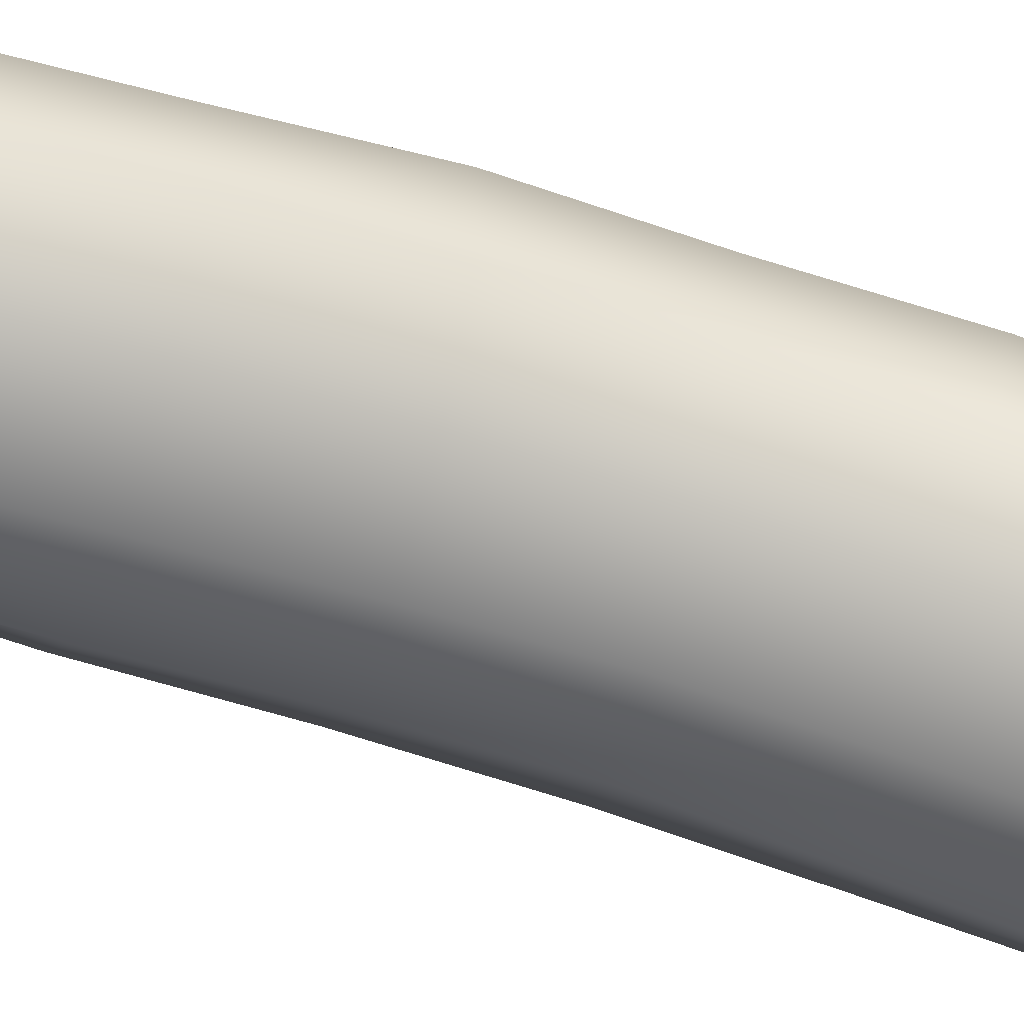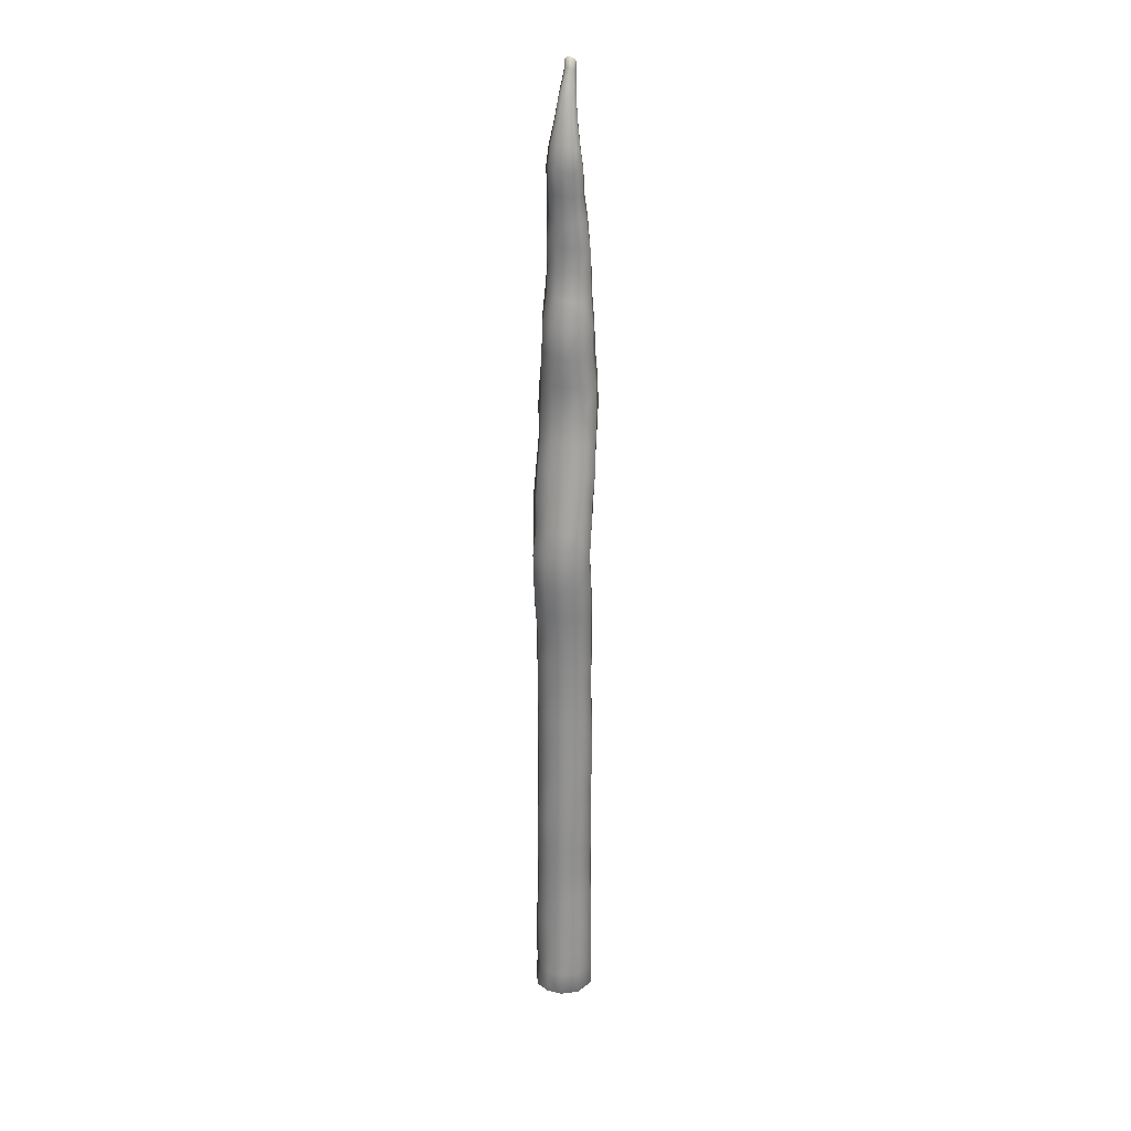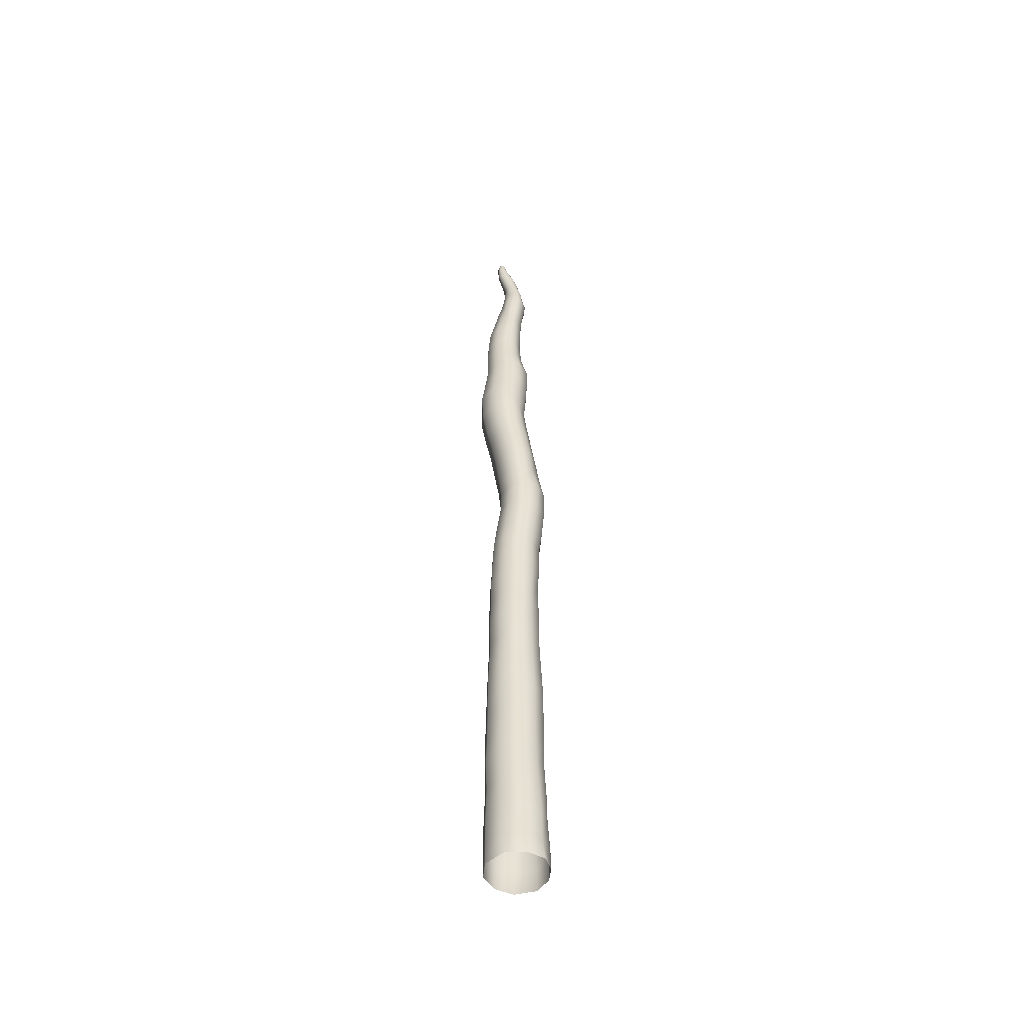
<metadata>
{"format":"obj","ext":"obj","renderer":"f3d","projection":"perspective","resolution":1024,"background":"white","views":[{"elev":-73.1,"azim":72.8,"up":"+Z"},{"elev":24.4,"azim":19.2,"up":"+Y"},{"elev":-49.8,"azim":-95.4,"up":"+Y"}]}
</metadata>
<code>
v  -0.4678 18.26 -0.2185
v  -0.424 18.8 -0.1485
v  -0.3259 18.8 -0.3997
v  -0.384 18.26 -0.495
v  -0.3739 17.68 -0.5409
v  -0.4751 17.7 -0.2659
v  -0.1412 18.26 -0.67
v  -0.1308 17.67 -0.7224
v  -0.115 18.81 -0.5533
v  -0.4132 19.32 -0.1006
v  -0.2908 19.32 -0.2896
v  -0.1263 19.33 -0.4486
v  -0.405 19.82 -0.0296
v  -0.3037 19.8 -0.2355
v  -0.1201 19.8 -0.3351
v  -0.3406 20.28 -0.025
v  -0.2374 20.24 -0.1779
v  -0.1037 20.23 -0.2821
v  0.1253 19.79 -0.336
v  0.1347 19.31 -0.4208
v  0.105 20.23 -0.2768
v  -0.0785 20.64 -0.2506
v  0.0751 20.63 -0.2687
v  -0.1988 20.65 -0.2031
v  -0.0681 21.01 -0.3375
v  0.0515 21.01 -0.3416
v  -0.1656 21.03 -0.2837
v  -0.057 21.36 -0.4308
v  0.0365 21.36 -0.432
v  -0.1322 21.38 -0.3761
v  0.1753 21.02 -0.2672
v  0.2302 20.64 -0.1981
v  0.1328 21.37 -0.3624
v  -0.0416 21.69 -0.4627
v  0.0229 21.68 -0.4694
v  -0.0949 21.69 -0.4268
v  0.0923 21.68 -0.422
v  -0.083 21.93 -0.4257
v  -0.0162 21.93 -0.4524
v  0.0463 21.91 -0.4639
v  0.0997 21.86 -0.4439
v  -0.2591 20.7 -0.0898
v  -0.2083 21.08 -0.1761
v  -0.1747 21.42 -0.2857
v  -0.1297 21.71 -0.357
v  -0.1243 21.9 -0.3757
v  0.2204 0.5483 -0.6289
v  0.5588 0.5546 -0.3709
v  0.5585 0.0258 -0.3728
v  0.2251 0.0255 -0.622
v  -0.2508 -0.0053 -0.6246
v  -0.2277 0.5337 -0.6218
v  -0.6258 -0.0036 -0.292
v  -0.5847 0.5238 -0.3343
v  -0.2089 1.224 -0.6205
v  0.2271 1.233 -0.6319
v  -0.568 1.213 -0.3385
v  -0.6631 0.0203 0.1627
v  -0.6554 0.5175 0.1164
v  -0.68 1.195 0.0847
v  -0.5468 1.911 -0.3487
v  -0.2 1.923 -0.6027
v  -0.6793 1.897 0.0539
v  -0.4864 0.0232 0.5369
v  -0.4462 0.5199 0.4876
v  -0.4828 1.185 0.4774
v  -0.512 1.89 0.4321
v  -0.6547 2.596 0.0243
v  -0.5497 2.605 -0.3635
v  -0.5095 2.587 0.3876
v  -0.1852 2.587 0.5853
v  -0.2009 3.28 0.5825
v  -0.5177 3.283 0.3651
v  -0.1742 1.895 0.6202
v  -0.6577 3.289 0.0093
v  -0.5428 14.61 -0.5923
v  -0.5385 15.26 -0.6142
v  -0.1981 15.24 -0.8712
v  -0.1947 14.57 -0.8378
v  -0.6753 14.63 -0.2303
v  -0.6403 15.28 -0.2479
v  -0.523 13.94 -0.5057
v  -0.6442 13.98 -0.1776
v  -0.1837 13.9 -0.7305
v  -0.201 10.12 -0.4485
v  -0.54 10.1 -0.2521
v  -0.5253 10.75 -0.1953
v  -0.1969 10.76 -0.367
v  0.2182 10.74 -0.3464
v  0.2339 10.11 -0.4598
v  -0.1926 11.36 -0.3452
v  0.2207 11.34 -0.3302
v  -0.5221 11.36 -0.1691
v  -0.2155 9.455 -0.5161
v  -0.5301 9.437 -0.3194
v  0.2224 9.442 -0.512
v  -0.1994 8.787 -0.546
v  -0.5338 8.778 -0.3361
v  0.2091 8.776 -0.5366
v  0.2059 7.438 -0.5737
v  0.197 8.113 -0.5667
v  0.5256 8.092 -0.3387
v  0.5348 7.421 -0.3569
v  -0.1857 7.442 -0.5628
v  -0.1962 8.121 -0.5697
v  0.2057 6.763 -0.5842
v  -0.2002 6.768 -0.5853
v  0.5478 6.755 -0.3662
v  0.2059 6.092 -0.5751
v  -0.1978 6.095 -0.5695
v  0.5499 6.076 -0.3694
v  0.1974 5.404 -0.5929
v  -0.2091 5.405 -0.5976
v  0.5284 5.389 -0.368
v  0.1991 4.704 -0.606
v  -0.2104 4.703 -0.6073
v  0.5294 4.69 -0.3757
v  0.2069 4.004 -0.6153
v  -0.2134 3.998 -0.6043
v  0.5289 3.994 -0.3775
v  0.6271 3.296 0.0217
v  0.6598 2.611 0.0155
v  0.5349 2.622 -0.3687
v  0.5223 3.31 -0.3851
v  0.6492 3.98 0.0149
v  0.1958 3.31 -0.63
v  0.2139 2.626 -0.6173
v  0.6689 1.919 0.0254
v  0.5531 1.926 -0.3684
v  0.226 1.932 -0.613
v  0.68 1.224 0.0545
v  0.5567 1.232 -0.3551
v  0.6777 0.5463 0.0492
v  0.6794 0.005 0.0318
v  0.5132 0.5387 0.4715
v  0.5014 -0.0078 0.4698
v  -0.135 17.07 -0.726
v  -0.4093 17.09 -0.5543
v  -0.5249 17.12 -0.2644
v  0.2856 20.22 -0.1785
v  0.3305 19.77 -0.2327
v  0.1689 21.4 -0.2501
v  0.2141 21.05 -0.1486
v  0.1326 21.69 -0.3338
v  0.1556 18.8 -0.5556
v  0.1265 21.87 -0.3758
v  -0.1525 16.48 -0.7257
v  -0.4433 16.5 -0.5401
v  -0.5758 16.53 -0.2198
v  -0.1616 15.89 -0.7924
v  -0.4809 15.9 -0.5731
v  -0.5678 15.91 -0.2323
v  0.1686 18.24 -0.6542
v  0.1846 17.66 -0.71
v  0.1906 17.06 -0.7007
v  0.202 16.47 -0.7117
v  0.2269 15.87 -0.7709
v  0.2476 15.23 -0.8376
v  0.2562 14.56 -0.8198
v  0.2472 13.89 -0.7069
v  0.2416 13.22 -0.5773
v  -0.1949 13.24 -0.5926
v  -0.5378 13.28 -0.3929
v  0.249 12.58 -0.4827
v  -0.2028 12.6 -0.4864
v  -0.5581 12.63 -0.3004
v  0.234 11.94 -0.3854
v  -0.1945 11.96 -0.4101
v  -0.5381 11.98 -0.2198
v  0.3315 19.29 -0.2948
v  0.3789 18.77 -0.3788
v  0.4009 18.21 -0.4529
v  0.4265 17.64 -0.5027
v  0.4526 17.05 -0.4943
v  0.4982 16.46 -0.5011
v  0.5178 15.86 -0.5138
v  0.5634 15.22 -0.567
v  0.5753 14.57 -0.5534
v  0.5727 13.91 -0.4611
v  0.5782 13.25 -0.3466
v  0.5824 12.6 -0.2525
v  0.5746 11.95 -0.1674
v  0.5495 11.33 -0.1233
v  0.5683 10.72 -0.1565
v  0.5805 10.07 -0.2246
v  0.5502 9.412 -0.2752
v  0.5442 8.755 -0.3134
v  0.2704 20.65 -0.0611
v  0.338 20.22 -0.0004
v  0.4235 19.74 0.0268
v  0.3709 19.25 -0.0888
v  0.4378 18.73 -0.1422
v  0.5039 18.17 -0.1848
v  0.4973 17.62 -0.2262
v  0.5243 17.05 -0.1804
v  0.6032 16.46 -0.1154
v  0.5829 15.84 -0.1489
v  0.6458 15.21 -0.1846
v  0.6595 14.58 -0.187
v  0.672 13.94 -0.1104
v  0.7017 13.29 0.0031
v  0.6615 12.62 0.0771
v  0.6756 11.97 0.1679
v  0.6618 11.32 0.2169
v  0.6818 10.68 0.2025
v  0.662 10.03 0.1298
v  0.6412 9.377 0.0864
v  0.6596 8.722 0.0483
v  0.6316 8.066 0.0301
v  0.6505 7.403 0.0149
v  0.6649 6.74 0.0324
v  0.676 6.063 0.0134
v  0.6405 5.377 0.0171
v  0.6455 4.676 0.0158
v  0.0958 21.72 -0.2669
v  0.1307 21.43 -0.1614
v  0.1085 21.93 -0.3321
v  0.1639 21.08 -0.049
v  0.2003 20.68 0.0567
v  0.2547 20.23 0.1523
v  0.2903 19.75 0.1744
v  0.2853 19.25 0.0965
v  0.314 18.72 0.0518
v  0.352 18.17 0.033
v  0.3507 17.62 0.0053
v  0.3777 17.06 0.071
v  0.4324 16.46 0.1575
v  0.4261 15.84 0.1468
v  0.4655 15.21 0.1228
v  0.479 14.59 0.091
v  0.494 13.97 0.1661
v  0.5128 13.32 0.2711
v  0.5115 12.66 0.3811
v  0.5087 11.99 0.4566
v  0.517 11.34 0.5439
v  0.5062 10.67 0.5098
v  0.511 10 0.456
v  0.4848 9.351 0.3894
v  0.5053 8.705 0.3661
v  0.4956 8.054 0.3535
v  0.5105 7.396 0.3587
v  0.4858 6.736 0.3508
v  0.5093 6.066 0.3703
v  0.5238 5.375 0.3752
v  0.5151 4.67 0.3834
v  0.5048 3.971 0.3934
v  0.4945 3.288 0.3756
v  0.499 2.602 0.3805
v  0.5302 1.916 0.405
v  0.5189 1.222 0.4371
v  0.1332 17.1 0.2009
v  0.1469 16.5 0.3252
v  0.1137 17.65 0.1117
v  0.1467 15.86 0.3246
v  0.1503 15.22 0.2453
v  0.1612 14.62 0.2305
v  0.1718 14 0.3157
v  0.1755 13.34 0.3892
v  0.1787 12.69 0.5165
v  0.1885 12.03 0.6198
v  0.18 11.36 0.73
v  0.1722 10.68 0.6722
v  0.1693 10 0.6321
v  0.1726 9.348 0.562
v  0.1802 8.698 0.546
v  0.1662 8.055 0.508
v  0.1713 7.4 0.5403
v  0.1571 6.735 0.5515
v  0.1839 6.067 0.5589
v  0.1892 5.375 0.5656
v  0.1864 4.671 0.5744
v  0.1759 3.971 0.5809
v  0.1714 3.281 0.5825
v  0.1841 2.594 0.5934
v  0.1951 1.91 0.6152
v  0.1811 1.215 0.6328
v  0.1711 0.5329 0.6821
v  0.1404 -0.0125 0.6738
v  -0.1976 11.39 0.7007
v  -0.2031 10.71 0.6871
v  -0.2023 10.02 0.6289
v  -0.1788 9.37 0.5456
v  -0.1962 8.716 0.5487
v  -0.193 8.073 0.5068
v  -0.2016 7.41 0.5174
v  -0.201 6.744 0.5199
v  -0.1949 6.071 0.5265
v  -0.1911 5.382 0.5589
v  -0.207 4.674 0.5878
v  -0.1897 3.972 0.5872
v  -0.1565 1.194 0.6336
v  -0.5257 4.678 0.3645
v  -0.5263 3.977 0.3635
v  -0.0392 21.97 -0.2868
v  0.0404 21.97 -0.2955
v  -0.1036 21.93 -0.3062
v  -0.1902 0.0055 0.6827
v  -0.1622 0.5237 0.6758
v  -0.2107 2.617 -0.6322
v  -0.2201 3.305 -0.61
v  -0.547 3.298 -0.3638
v  -0.5373 3.991 -0.354
v  -0.5377 4.694 -0.3714
v  -0.5488 5.393 -0.3741
v  -0.5217 6.083 -0.3559
v  -0.5581 6.763 -0.3779
v  -0.5214 7.436 -0.3618
v  -0.517 8.115 -0.3534
v  -0.6531 3.985 0.0066
v  -0.6451 4.684 0.0078
v  -0.6479 5.387 -0.0031
v  -0.6487 6.075 -0.0172
v  -0.6619 6.755 -0.0201
v  -0.6442 7.427 -0.0144
v  -0.65 8.102 -0.0031
v  -0.6441 8.762 0.0187
v  -0.6461 9.411 0.0262
v  -0.676 10.07 0.0756
v  -0.6754 10.73 0.126
v  -0.682 11.37 0.1396
v  -0.6879 12.01 0.0842
v  -0.6984 12.66 0.0264
v  -0.668 13.32 -0.0699
v  -0.5054 5.383 0.34
v  -0.5135 6.074 0.322
v  -0.5164 6.75 0.3123
v  -0.5074 7.418 0.3149
v  -0.5161 8.088 0.3314
v  -0.5045 8.744 0.3537
v  -0.4953 9.389 0.3635
v  -0.53 10.04 0.4215
v  -0.544 10.71 0.4861
v  -0.5507 11.39 0.5094
v  -0.5036 12.04 0.3899
v  -0.5286 12.7 0.3291
v  -0.5224 13.37 0.2348
v  -0.4997 14.02 0.1254
v  -0.4968 14.66 0.0682
v  -0.3018 18.8 0.0407
v  -0.2962 19.32 0.1024
v  -0.2976 19.83 0.1671
v  -0.3649 18.26 0.0121
v  -0.247 20.31 0.135
v  -0.1886 20.75 0.0423
v  -0.1621 21.15 -0.0578
v  -0.1169 21.48 -0.1837
v  -0.0918 21.76 -0.2732
v  -0.0484 21.49 -0.1167
v  -0.0262 21.77 -0.2378
v  -0.0563 21.15 0.0124
v  -0.0641 20.74 0.1121
v  -0.0786 20.29 0.1984
v  -0.1044 19.8 0.2827
v  -0.1042 19.3 0.2142
v  -0.1163 18.77 0.1559
v  -0.1272 18.23 0.1343
v  -0.3683 17.71 -0.0057
v  -0.1438 17.69 0.1242
v  -0.3858 17.14 0.0115
v  -0.1472 17.13 0.1679
v  -0.4502 16.55 0.1018
v  -0.1712 16.53 0.3163
v  -0.4695 15.92 0.0995
v  -0.1794 15.9 0.301
v  -0.4844 15.28 0.0689
v  -0.1966 15.26 0.2612
v  -0.1816 14.65 0.2255
v  -0.1856 14.03 0.3041
v  -0.1941 13.38 0.3949
v  -0.1847 12.72 0.4958
v  -0.1836 12.05 0.5875
v  0.0414 21.75 -0.2284
v  0.0449 21.47 -0.1212
v  0.063 21.12 0.0047
v  0.0732 20.71 0.0986
v  0.0948 20.26 0.2157
v  0.1047 19.77 0.2714
v  0.0966 19.27 0.173
v  0.1094 18.73 0.1766
v  0.1222 18.19 0.1465
o tree4_Group21604
g tree4_Group21604
f 1 2 3 4
f 4 5 6 1
f 7 8 5 4
f 4 3 9 7
f 2 10 11 3
f 3 11 12 9
f 10 13 14 11
f 11 14 15 12
f 13 16 17 14
f 17 18 15 14
f 19 20 12 15
f 15 18 21 19
f 18 22 23 21
f 17 24 22 18
f 22 25 26 23
f 24 27 25 22
f 25 28 29 26
f 27 30 28 25
f 31 32 23 26
f 26 29 33 31
f 28 34 35 29
f 30 36 34 28
f 29 35 37 33
f 34 36 38 39
f 34 39 40 35
f 35 40 41 37
f 16 42 24 17
f 42 43 27 24
f 43 44 30 27
f 44 45 36 30
f 36 45 46 38
f 47 48 49 50
f 50 51 52 47
f 51 53 54 52
f 55 56 47 52
f 52 54 57 55
f 53 58 59 54
f 54 59 60 57
f 61 62 55 57
f 57 60 63 61
f 58 64 65 59
f 59 65 66 60
f 60 66 67 63
f 68 69 61 63
f 63 67 70 68
f 70 71 72 73
f 67 74 71 70
f 73 75 68 70
f 76 77 78 79
f 80 81 77 76
f 76 82 83 80
f 79 84 82 76
f 85 86 87 88
f 89 90 85 88
f 88 91 92 89
f 87 93 91 88
f 94 95 86 85
f 90 96 94 85
f 97 98 95 94
f 96 99 97 94
f 100 101 102 103
f 104 105 101 100
f 106 107 104 100
f 103 108 106 100
f 106 109 110 107
f 108 111 109 106
f 112 113 110 109
f 111 114 112 109
f 115 116 113 112
f 114 117 115 112
f 118 119 116 115
f 117 120 118 115
f 121 122 123 124
f 124 120 125 121
f 124 126 118 120
f 124 123 127 126
f 122 128 129 123
f 123 129 130 127
f 128 131 132 129
f 129 132 56 130
f 48 47 56 132
f 131 133 48 132
f 133 134 49 48
f 134 133 135 136
f 8 137 138 5
f 5 138 139 6
f 140 141 19 21
f 21 23 32 140
f 142 143 31 33
f 33 37 144 142
f 20 145 9 12
f 37 41 146 144
f 137 147 148 138
f 138 148 149 139
f 147 150 151 148
f 148 151 152 149
f 151 77 81 152
f 150 78 77 151
f 145 153 7 9
f 153 154 8 7
f 154 155 137 8
f 155 156 147 137
f 156 157 150 147
f 157 158 78 150
f 158 159 79 78
f 159 160 84 79
f 160 161 162 84
f 162 163 82 84
f 161 164 165 162
f 165 166 163 162
f 164 167 168 165
f 165 168 169 166
f 167 92 91 168
f 168 91 93 169
f 141 170 20 19
f 170 171 145 20
f 171 172 153 145
f 172 173 154 153
f 173 174 155 154
f 174 175 156 155
f 175 176 157 156
f 176 177 158 157
f 177 178 159 158
f 178 179 160 159
f 179 180 161 160
f 180 181 164 161
f 181 182 167 164
f 182 183 92 167
f 183 184 89 92
f 184 185 90 89
f 185 186 96 90
f 186 187 99 96
f 187 102 101 99
f 99 101 105 97
f 143 188 32 31
f 188 189 140 32
f 189 190 141 140
f 141 190 191 170
f 191 192 171 170
f 192 193 172 171
f 193 194 173 172
f 194 195 174 173
f 195 196 175 174
f 175 196 197 176
f 176 197 198 177
f 198 199 178 177
f 199 200 179 178
f 200 201 180 179
f 201 202 181 180
f 202 203 182 181
f 203 204 183 182
f 204 205 184 183
f 205 206 185 184
f 206 207 186 185
f 207 208 187 186
f 208 209 102 187
f 209 210 103 102
f 210 211 108 103
f 211 212 111 108
f 212 213 114 111
f 213 214 117 114
f 214 125 120 117
f 144 215 216 142
f 146 217 215 144
f 142 216 218 143
f 143 218 219 188
f 188 219 220 189
f 189 220 221 190
f 190 221 222 191
f 191 222 223 192
f 192 223 224 193
f 193 224 225 194
f 225 226 195 194
f 226 227 196 195
f 196 227 228 197
f 197 228 229 198
f 198 229 230 199
f 230 231 200 199
f 231 232 201 200
f 232 233 202 201
f 233 234 203 202
f 234 235 204 203
f 204 235 236 205
f 205 236 237 206
f 237 238 207 206
f 238 239 208 207
f 239 240 209 208
f 240 241 210 209
f 241 242 211 210
f 211 242 243 212
f 243 244 213 212
f 244 245 214 213
f 245 246 125 214
f 246 247 121 125
f 247 248 122 121
f 248 249 128 122
f 249 250 131 128
f 250 135 133 131
f 226 251 252 227
f 225 253 251 226
f 227 252 254 228
f 228 254 255 229
f 229 255 256 230
f 230 256 257 231
f 231 257 258 232
f 232 258 259 233
f 233 259 260 234
f 234 260 261 235
f 235 261 262 236
f 236 262 263 237
f 237 263 264 238
f 238 264 265 239
f 265 266 240 239
f 240 266 267 241
f 267 268 242 241
f 242 268 269 243
f 243 269 270 244
f 270 271 245 244
f 271 272 246 245
f 272 273 247 246
f 273 274 248 247
f 274 275 249 248
f 275 276 250 249
f 276 277 135 250
f 277 278 136 135
f 261 279 280 262
f 262 280 281 263
f 263 281 282 264
f 264 282 283 265
f 265 283 284 266
f 266 284 285 267
f 267 285 286 268
f 268 286 287 269
f 269 287 288 270
f 288 289 271 270
f 271 289 290 272
f 290 72 273 272
f 273 72 71 274
f 71 74 275 274
f 74 291 276 275
f 289 292 293 290
f 290 293 73 72
f 294 295 39 38
f 38 46 296 294
f 40 217 146 41
f 39 295 217 40
f 297 298 65 64
f 65 298 291 66
f 66 291 74 67
f 56 55 62 130
f 62 299 127 130
f 299 300 126 127
f 126 300 119 118
f 62 61 69 299
f 299 69 301 300
f 300 301 302 119
f 119 302 303 116
f 116 303 304 113
f 113 304 305 110
f 110 305 306 107
f 107 306 307 104
f 104 307 308 105
f 308 98 97 105
f 69 68 75 301
f 301 75 309 302
f 302 309 310 303
f 303 310 311 304
f 304 311 312 305
f 305 312 313 306
f 306 313 314 307
f 307 314 315 308
f 308 315 316 98
f 98 316 317 95
f 317 318 86 95
f 318 319 87 86
f 319 320 93 87
f 93 320 321 169
f 321 322 166 169
f 166 322 323 163
f 163 323 83 82
f 75 73 293 309
f 309 293 292 310
f 310 292 324 311
f 311 324 325 312
f 312 325 326 313
f 313 326 327 314
f 314 327 328 315
f 315 328 329 316
f 316 329 330 317
f 317 330 331 318
f 331 332 319 318
f 332 333 320 319
f 320 333 334 321
f 334 335 322 321
f 335 336 323 322
f 323 336 337 83
f 337 338 80 83
f 292 289 288 324
f 324 288 287 325
f 325 287 286 326
f 326 286 285 327
f 327 285 284 328
f 328 284 283 329
f 329 283 282 330
f 291 298 277 276
f 298 297 278 277
f 10 2 339 340
f 340 341 13 10
f 2 1 342 339
f 341 343 16 13
f 343 344 42 16
f 344 345 43 42
f 345 346 44 43
f 346 347 45 44
f 347 296 46 45
f 346 348 349 347
f 349 294 296 347
f 345 350 348 346
f 344 351 350 345
f 343 352 351 344
f 341 353 352 343
f 340 354 353 341
f 339 355 354 340
f 342 356 355 339
f 357 358 356 342
f 1 6 357 342
f 359 360 358 357
f 6 139 359 357
f 361 362 360 359
f 359 139 149 361
f 363 364 362 361
f 149 152 363 361
f 365 366 364 363
f 152 81 365 363
f 338 367 366 365
f 81 80 338 365
f 337 368 367 338
f 336 369 368 337
f 335 370 369 336
f 334 371 370 335
f 333 279 371 334
f 332 280 279 333
f 331 281 280 332
f 330 282 281 331
f 215 372 373 216
f 217 295 372 215
f 216 373 374 218
f 218 374 375 219
f 219 375 376 220
f 220 376 377 221
f 221 377 378 222
f 222 378 379 223
f 223 379 380 224
f 224 380 253 225
f 372 349 348 373
f 295 294 349 372
f 373 348 350 374
f 374 350 351 375
f 375 351 352 376
f 376 352 353 377
f 377 353 354 378
f 378 354 355 379
f 379 355 356 380
f 380 356 358 253
f 253 358 360 251
f 251 360 362 252
f 252 362 364 254
f 254 364 366 255
f 255 366 367 256
f 256 367 368 257
f 257 368 369 258
f 258 369 370 259
f 259 370 371 260
f 260 371 279 261

</code>
